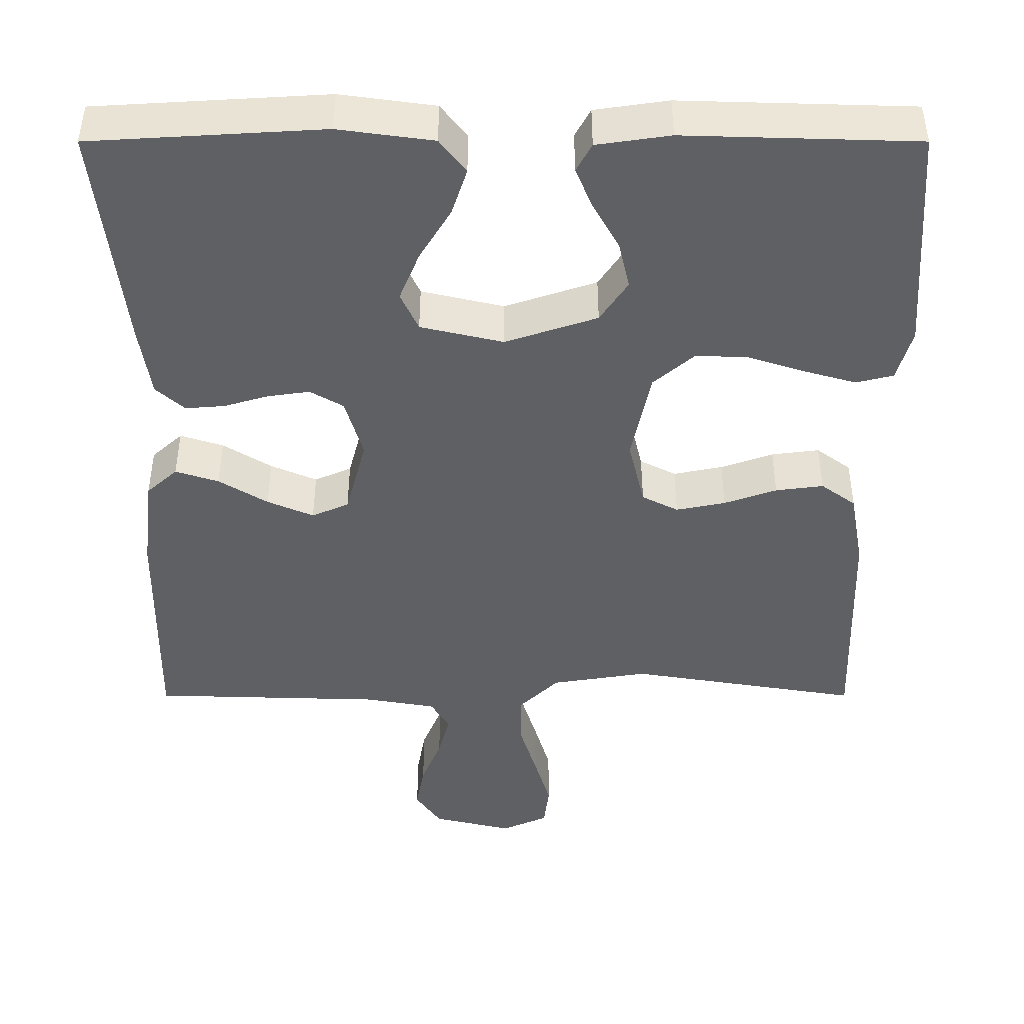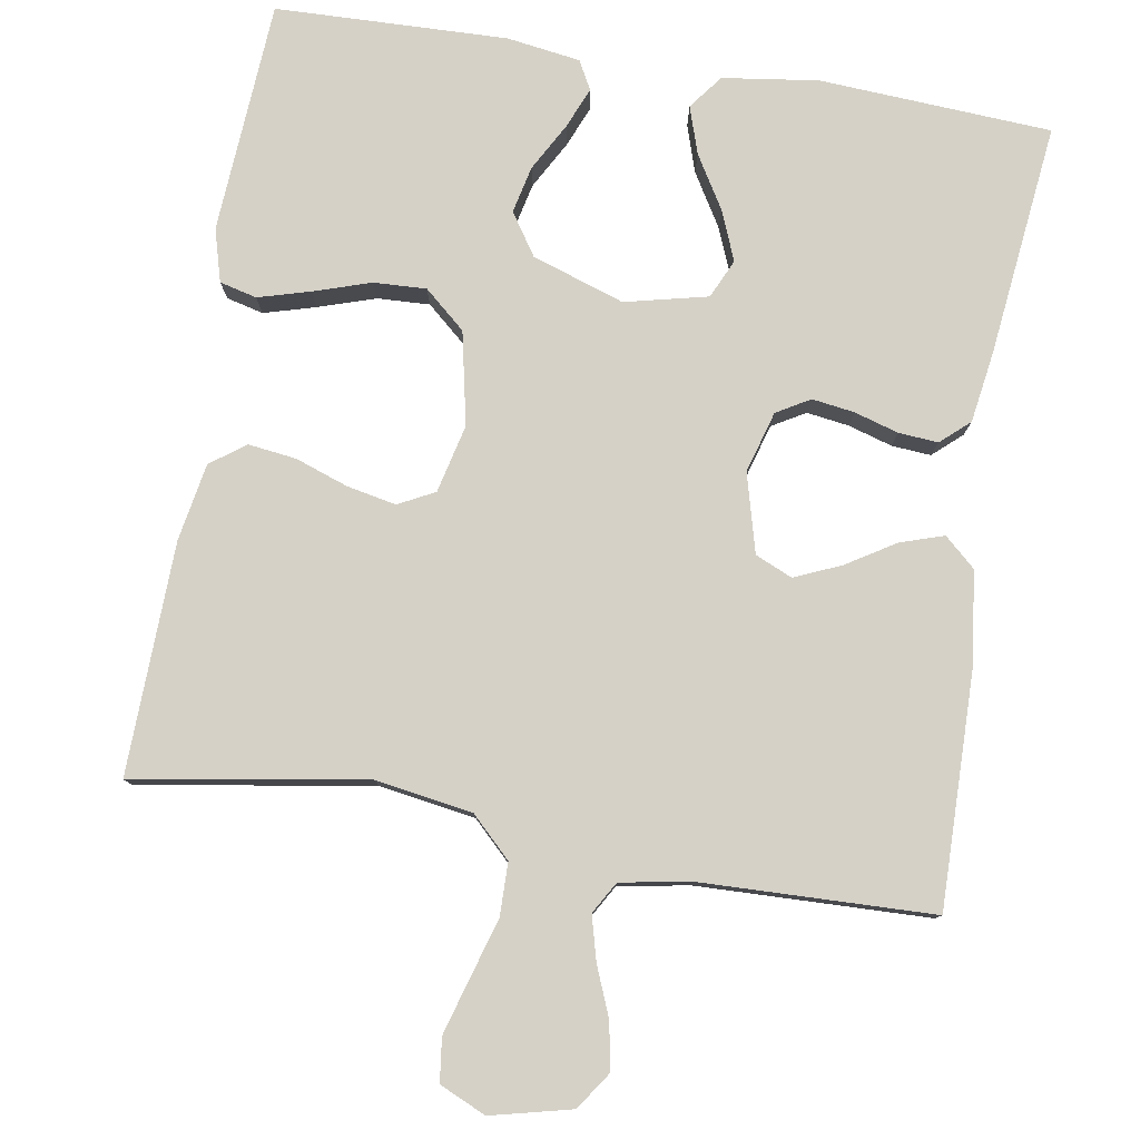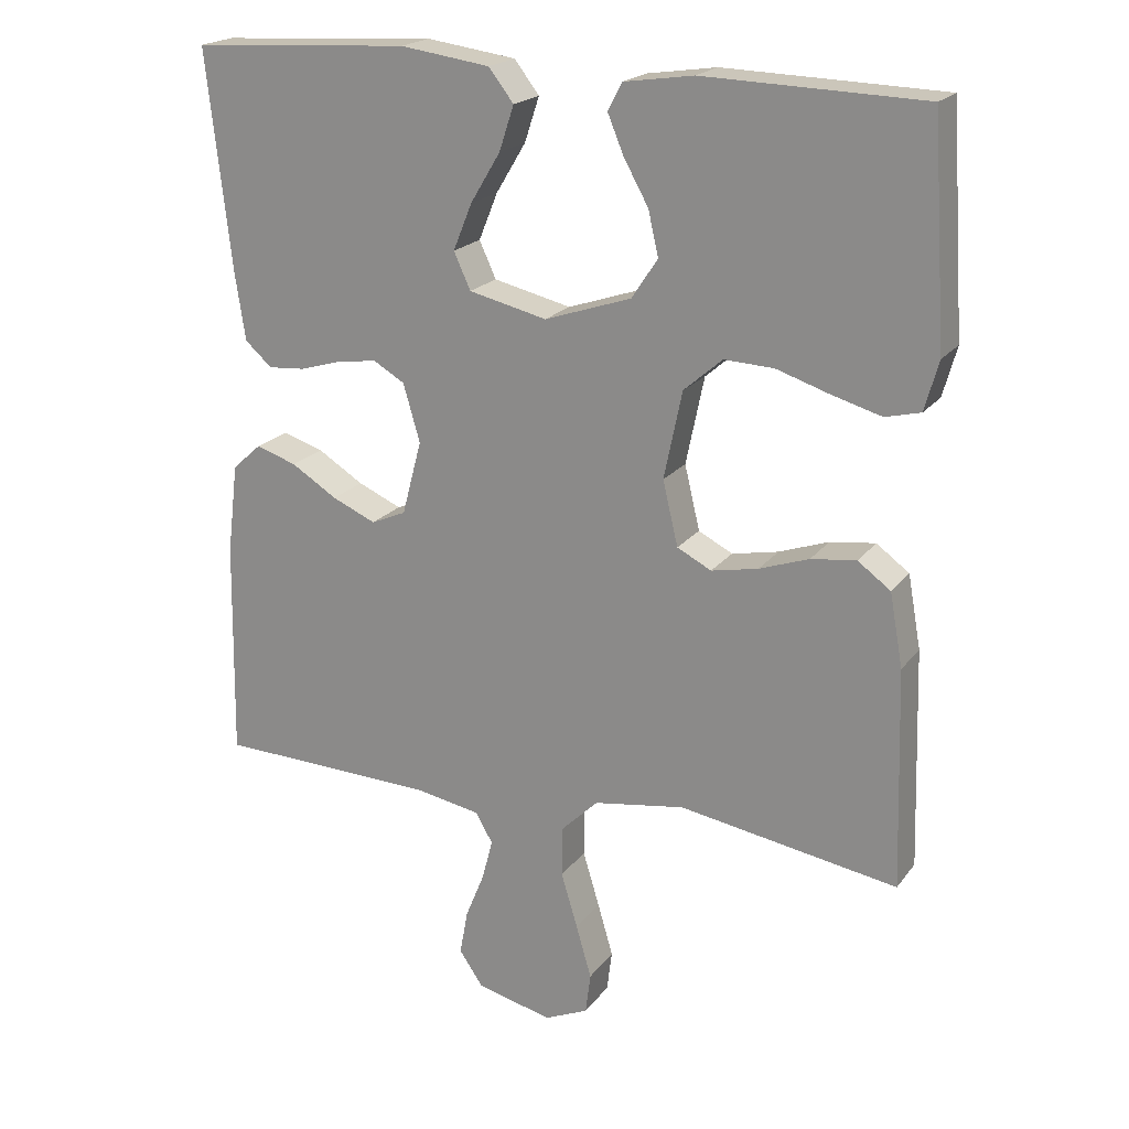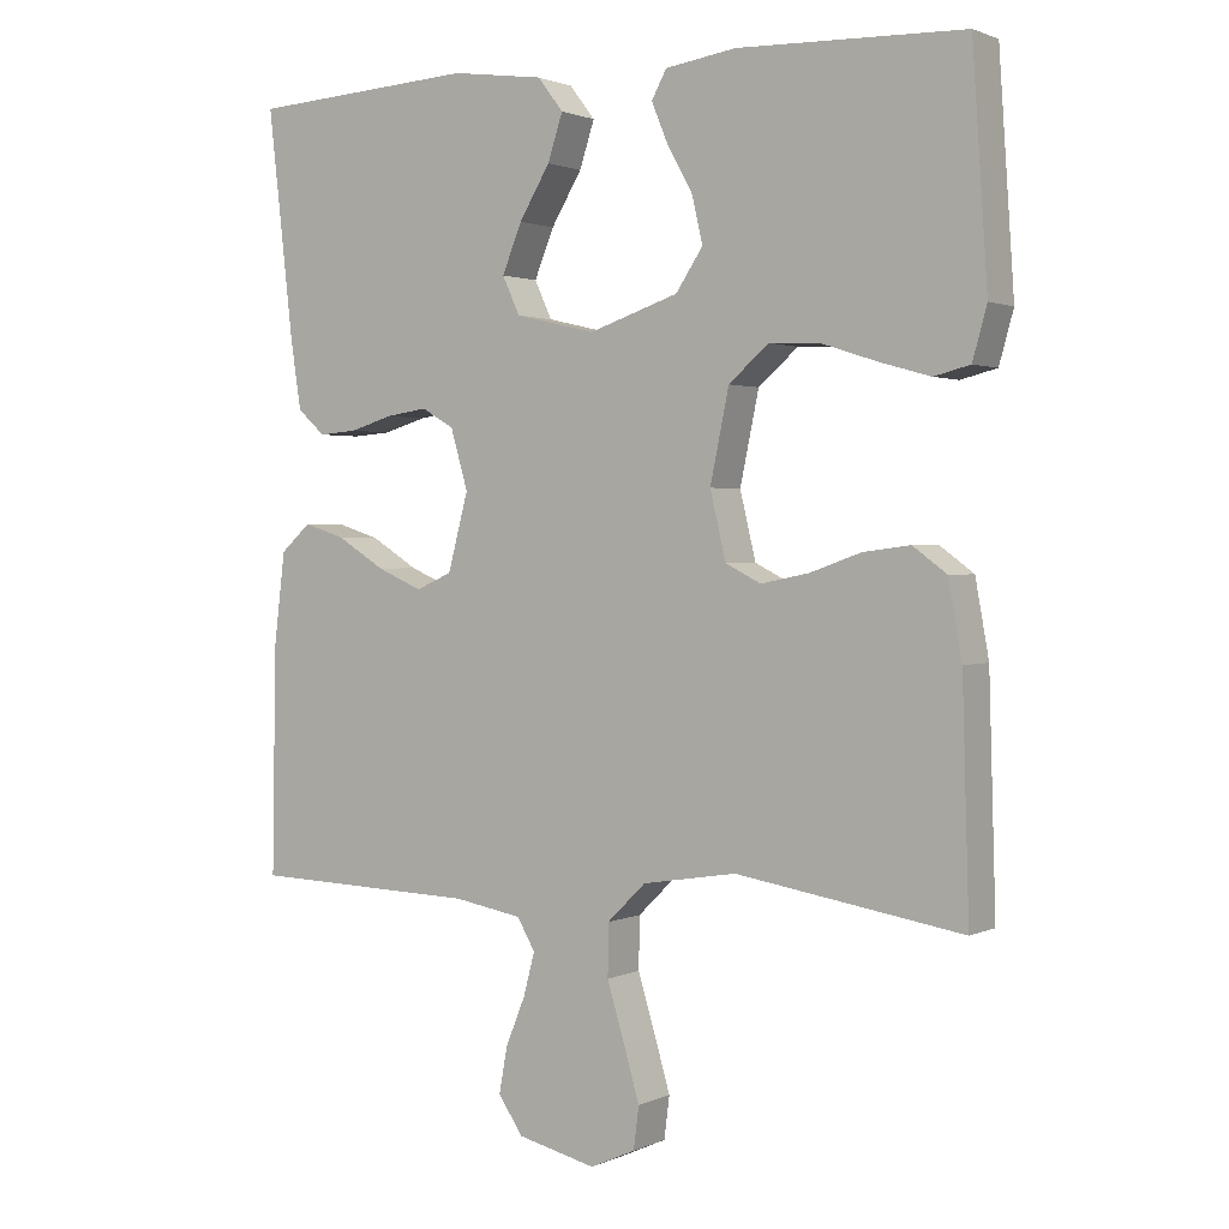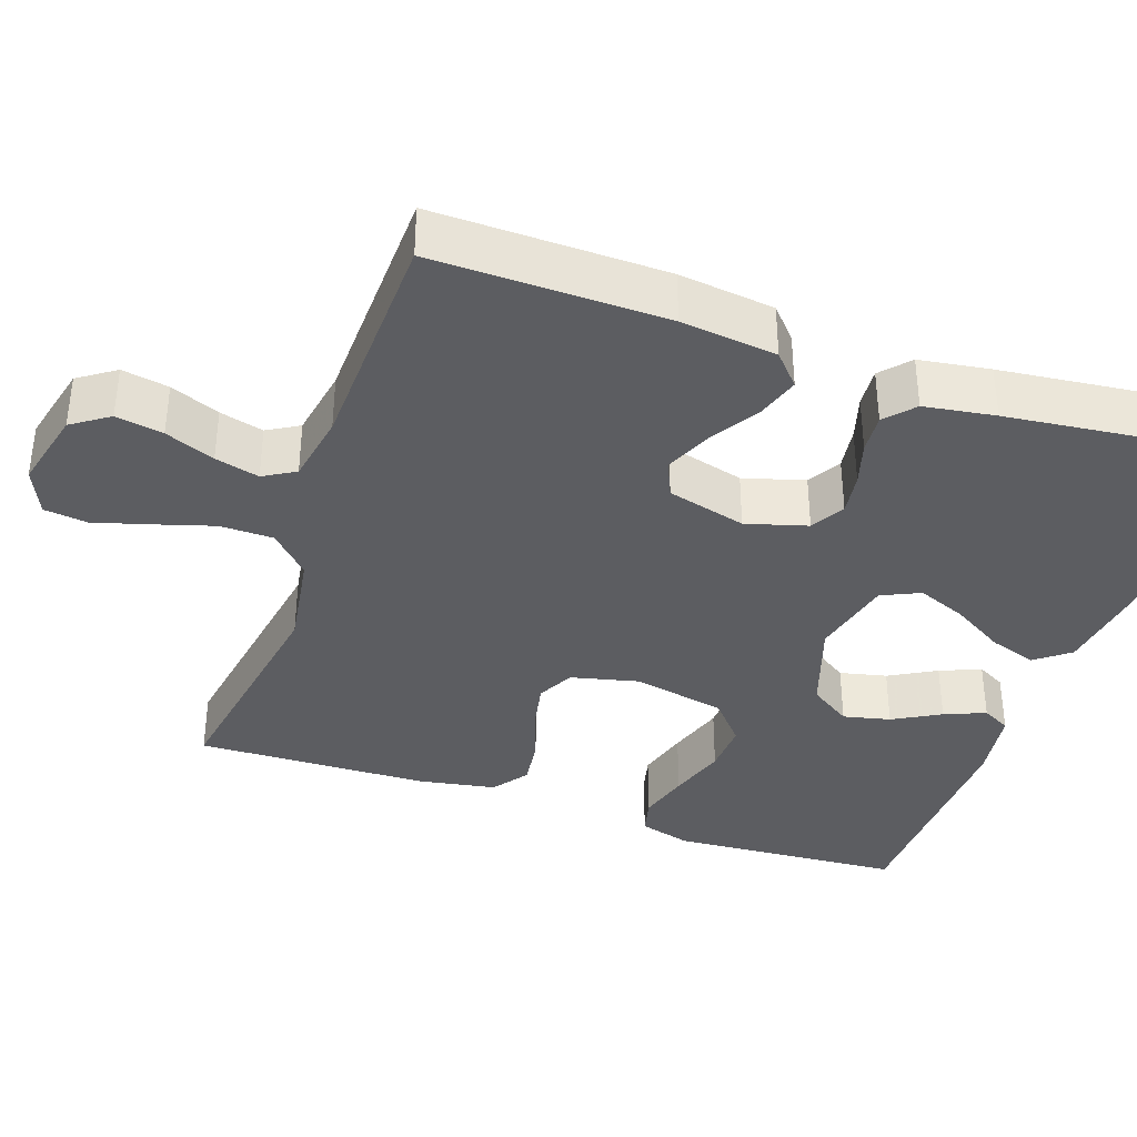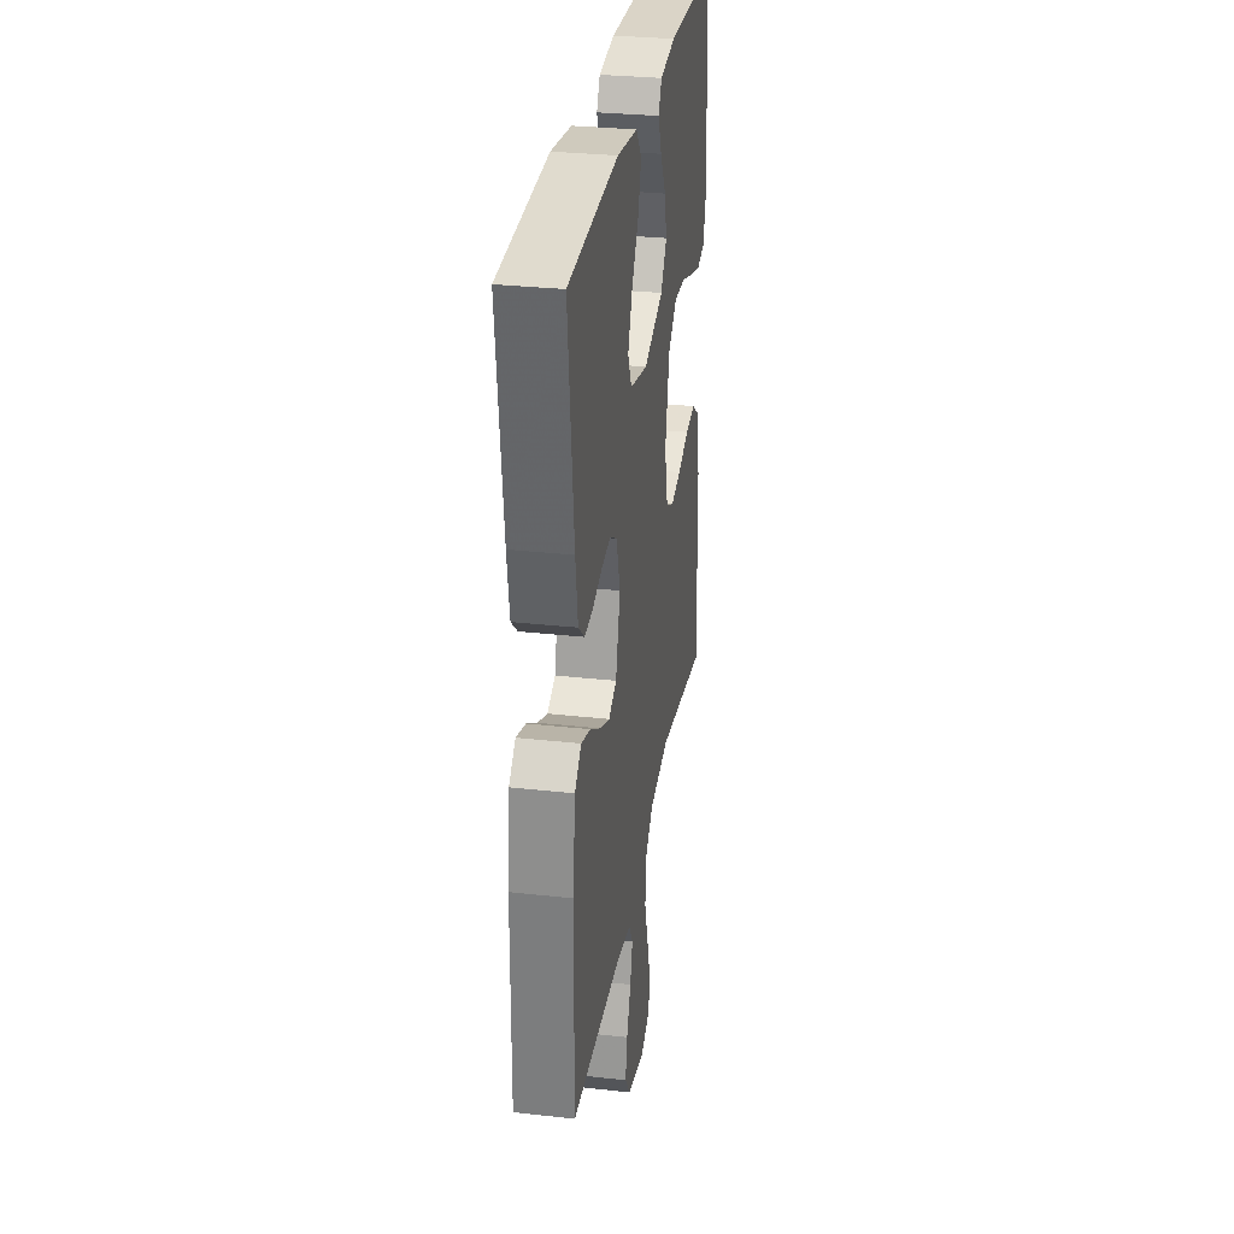
<metadata>
{"format":"obj","ext":"obj","renderer":"f3d","projection":"perspective","resolution":1024,"background":"white","views":[{"elev":-44.9,"azim":-0.0,"up":"+Y"},{"elev":79.5,"azim":-170.6,"up":"+Y"},{"elev":20.2,"azim":26.1,"up":"+Z"},{"elev":1.5,"azim":32.8,"up":"+Z"},{"elev":-36.9,"azim":-109.1,"up":"+Y"},{"elev":30.5,"azim":-80.8,"up":"+Z"}]}
</metadata>
<code>
v -0.5 0.07 -0.5
v -0.495 0.07 -0.2
v -0.48 0.07 -0.076
v -0.44 0.07 -0.04
v -0.384 0.07 -0.058
v -0.321 0.07 -0.097
v -0.261 0.07 -0.123
v -0.213 0.07 -0.102
v -0.186 0.07 0
v -0.209 0.07 0.079
v -0.252 0.07 0.104
v -0.307 0.07 0.096
v -0.364 0.07 0.079
v -0.415 0.07 0.075
v -0.452 0.07 0.108
v -0.466 0.07 0.2
v -0.5 0.07 0.5
v -0.2 0.07 0.518
v -0.077 0.07 0.501
v -0.043 0.07 0.457
v -0.063 0.07 0.396
v -0.104 0.07 0.328
v -0.13 0.07 0.264
v -0.107 0.07 0.214
v 0 0.07 0.189
v 0.119 0.07 0.229
v 0.155 0.07 0.283
v 0.141 0.07 0.344
v 0.107 0.07 0.405
v 0.085 0.07 0.458
v 0.105 0.07 0.495
v 0.2 0.07 0.509
v 0.5 0.07 0.5
v 0.52 0.07 0.2
v 0.501 0.07 0.132
v 0.453 0.07 0.12
v 0.386 0.07 0.139
v 0.312 0.07 0.163
v 0.244 0.07 0.166
v 0.191 0.07 0.12
v 0.166 0.07 0
v 0.187 0.07 -0.088
v 0.234 0.07 -0.112
v 0.298 0.07 -0.099
v 0.366 0.07 -0.075
v 0.428 0.07 -0.067
v 0.473 0.07 -0.1
v 0.491 0.07 -0.2
v 0.5 0.07 -0.5
v 0.2 0.07 -0.451
v 0.075 0.07 -0.471
v 0.024 0.07 -0.521
v 0.023 0.07 -0.59
v 0.046 0.07 -0.666
v 0.067 0.07 -0.738
v 0.06 0.07 -0.794
v 0 0.07 -0.821
v -0.104 0.07 -0.796
v -0.137 0.07 -0.748
v -0.126 0.07 -0.687
v -0.1 0.07 -0.623
v -0.085 0.07 -0.566
v -0.109 0.07 -0.525
v -0.2 0.07 -0.509
v -0.5 0 -0.5
v -0.495 0 -0.2
v -0.48 0 -0.076
v -0.44 0 -0.04
v -0.384 0 -0.058
v -0.321 0 -0.097
v -0.261 0 -0.123
v -0.213 0 -0.102
v -0.186 0 0
v -0.209 0 0.079
v -0.252 0 0.104
v -0.307 0 0.096
v -0.364 0 0.079
v -0.415 0 0.075
v -0.452 0 0.108
v -0.466 0 0.2
v -0.5 0 0.5
v -0.2 0 0.518
v -0.077 0 0.501
v -0.043 0 0.457
v -0.063 0 0.396
v -0.104 0 0.328
v -0.13 0 0.264
v -0.107 0 0.214
v 0 0 0.189
v 0.119 0 0.229
v 0.155 0 0.283
v 0.141 0 0.344
v 0.107 0 0.405
v 0.085 0 0.458
v 0.105 0 0.495
v 0.2 0 0.509
v 0.5 0 0.5
v 0.52 0 0.2
v 0.501 0 0.132
v 0.453 0 0.12
v 0.386 0 0.139
v 0.312 0 0.163
v 0.244 0 0.166
v 0.191 0 0.12
v 0.166 0 0
v 0.187 0 -0.088
v 0.234 0 -0.112
v 0.298 0 -0.099
v 0.366 0 -0.075
v 0.428 0 -0.067
v 0.473 0 -0.1
v 0.491 0 -0.2
v 0.5 0 -0.5
v 0.2 0 -0.451
v 0.075 0 -0.471
v 0.024 0 -0.521
v 0.023 0 -0.59
v 0.046 0 -0.666
v 0.067 0 -0.738
v 0.06 0 -0.794
v 0 0 -0.821
v -0.104 0 -0.796
v -0.137 0 -0.748
v -0.126 0 -0.687
v -0.1 0 -0.623
v -0.085 0 -0.566
v -0.109 0 -0.525
v -0.2 0 -0.509
f 58 59 60 61
f 58 61 62
f 57 58 62
f 56 57 62
f 53 54 55 56
f 53 56 62 63
f 47 48 49 50
f 47 50 51
f 44 45 46 47
f 43 44 47 51
f 42 43 51 52
f 35 36 37 38
f 33 34 35 38
f 33 38 39
f 32 33 39 40
f 28 29 30 31
f 28 31 32
f 27 28 32
f 19 20 21 22
f 19 22 23
f 18 19 23
f 17 18 23
f 16 17 23 24
f 12 13 14 15
f 11 12 15 16
f 3 4 5 6
f 3 6 7
f 64 1 2 3
f 63 64 3 7
f 52 53 63 7
f 41 42 52 7
f 27 32 40 41
f 26 27 41
f 25 26 41
f 11 16 24 25
f 10 11 25 41
f 9 10 41
f 8 9 41
f 7 8 41
f 125 124 123 122
f 126 125 122
f 126 122 121
f 126 121 120
f 120 119 118 117
f 127 126 120 117
f 114 113 112 111
f 115 114 111
f 111 110 109 108
f 115 111 108 107
f 116 115 107 106
f 102 101 100 99
f 102 99 98 97
f 103 102 97
f 104 103 97 96
f 95 94 93 92
f 96 95 92
f 96 92 91
f 86 85 84 83
f 87 86 83
f 87 83 82
f 87 82 81
f 88 87 81 80
f 79 78 77 76
f 80 79 76 75
f 70 69 68 67
f 71 70 67
f 67 66 65 128
f 71 67 128 127
f 71 127 117 116
f 71 116 106 105
f 105 104 96 91
f 105 91 90
f 105 90 89
f 89 88 80 75
f 105 89 75 74
f 105 74 73
f 105 73 72
f 105 72 71
f 1 65 66 2
f 2 66 67 3
f 3 67 68 4
f 4 68 69 5
f 5 69 70 6
f 6 70 71 7
f 7 71 72 8
f 8 72 73 9
f 9 73 74 10
f 10 74 75 11
f 11 75 76 12
f 12 76 77 13
f 13 77 78 14
f 14 78 79 15
f 15 79 80 16
f 16 80 81 17
f 17 81 82 18
f 18 82 83 19
f 19 83 84 20
f 20 84 85 21
f 21 85 86 22
f 22 86 87 23
f 23 87 88 24
f 24 88 89 25
f 25 89 90 26
f 26 90 91 27
f 27 91 92 28
f 28 92 93 29
f 29 93 94 30
f 30 94 95 31
f 31 95 96 32
f 32 96 97 33
f 33 97 98 34
f 34 98 99 35
f 35 99 100 36
f 36 100 101 37
f 37 101 102 38
f 38 102 103 39
f 39 103 104 40
f 40 104 105 41
f 41 105 106 42
f 42 106 107 43
f 43 107 108 44
f 44 108 109 45
f 45 109 110 46
f 46 110 111 47
f 47 111 112 48
f 48 112 113 49
f 49 113 114 50
f 50 114 115 51
f 51 115 116 52
f 52 116 117 53
f 53 117 118 54
f 54 118 119 55
f 55 119 120 56
f 56 120 121 57
f 57 121 122 58
f 58 122 123 59
f 59 123 124 60
f 60 124 125 61
f 61 125 126 62
f 62 126 127 63
f 63 127 128 64
f 64 128 65 1

</code>
